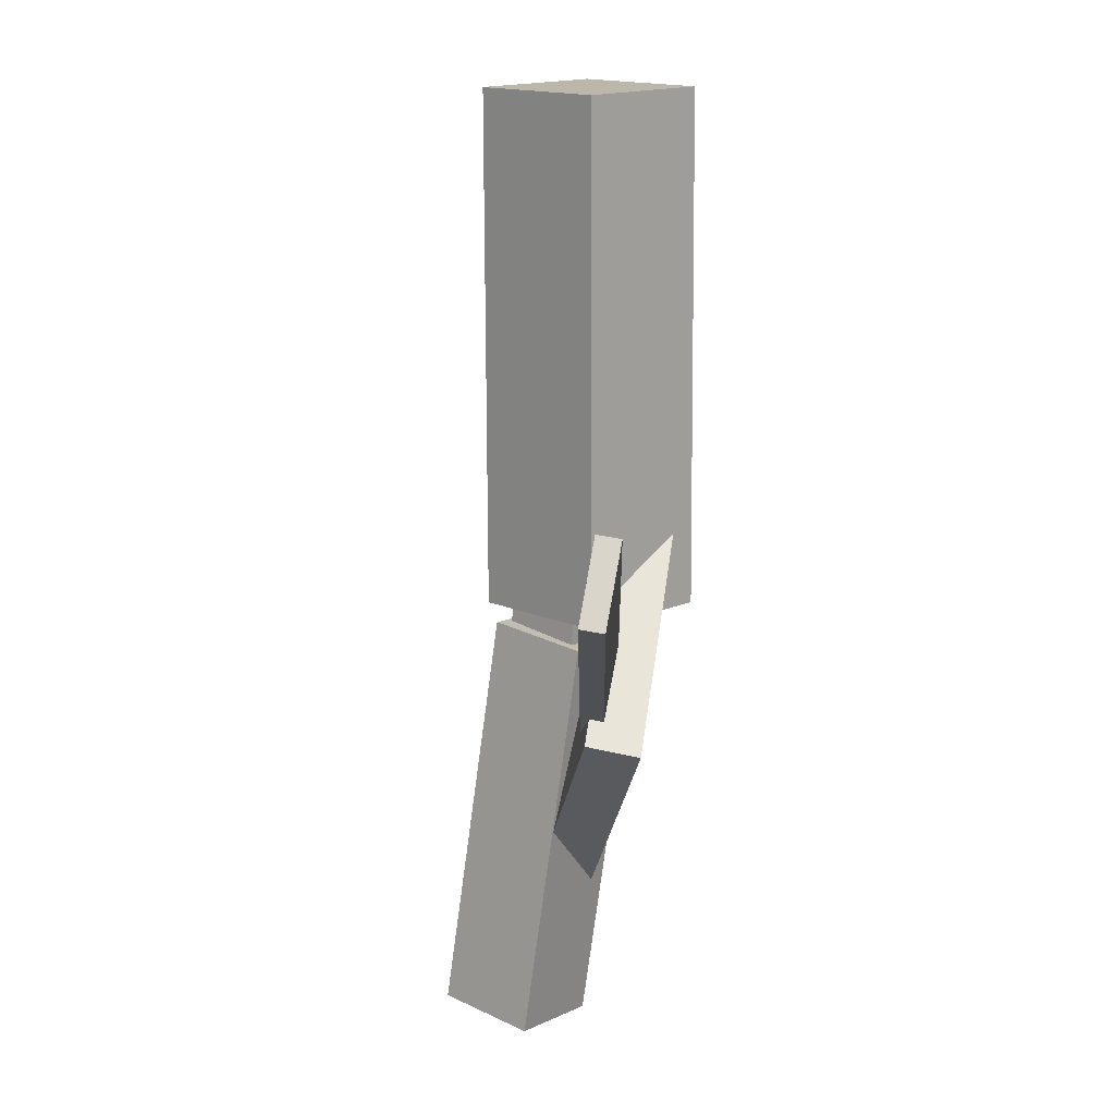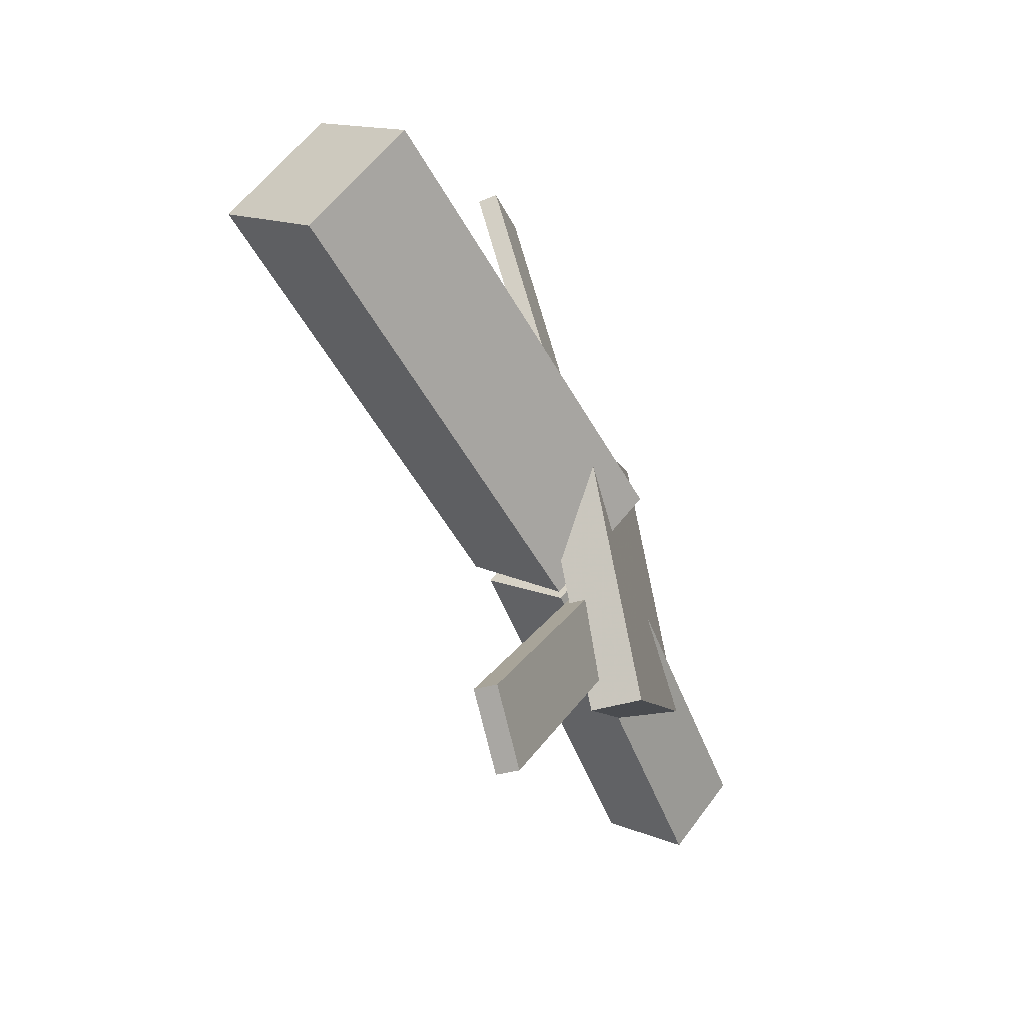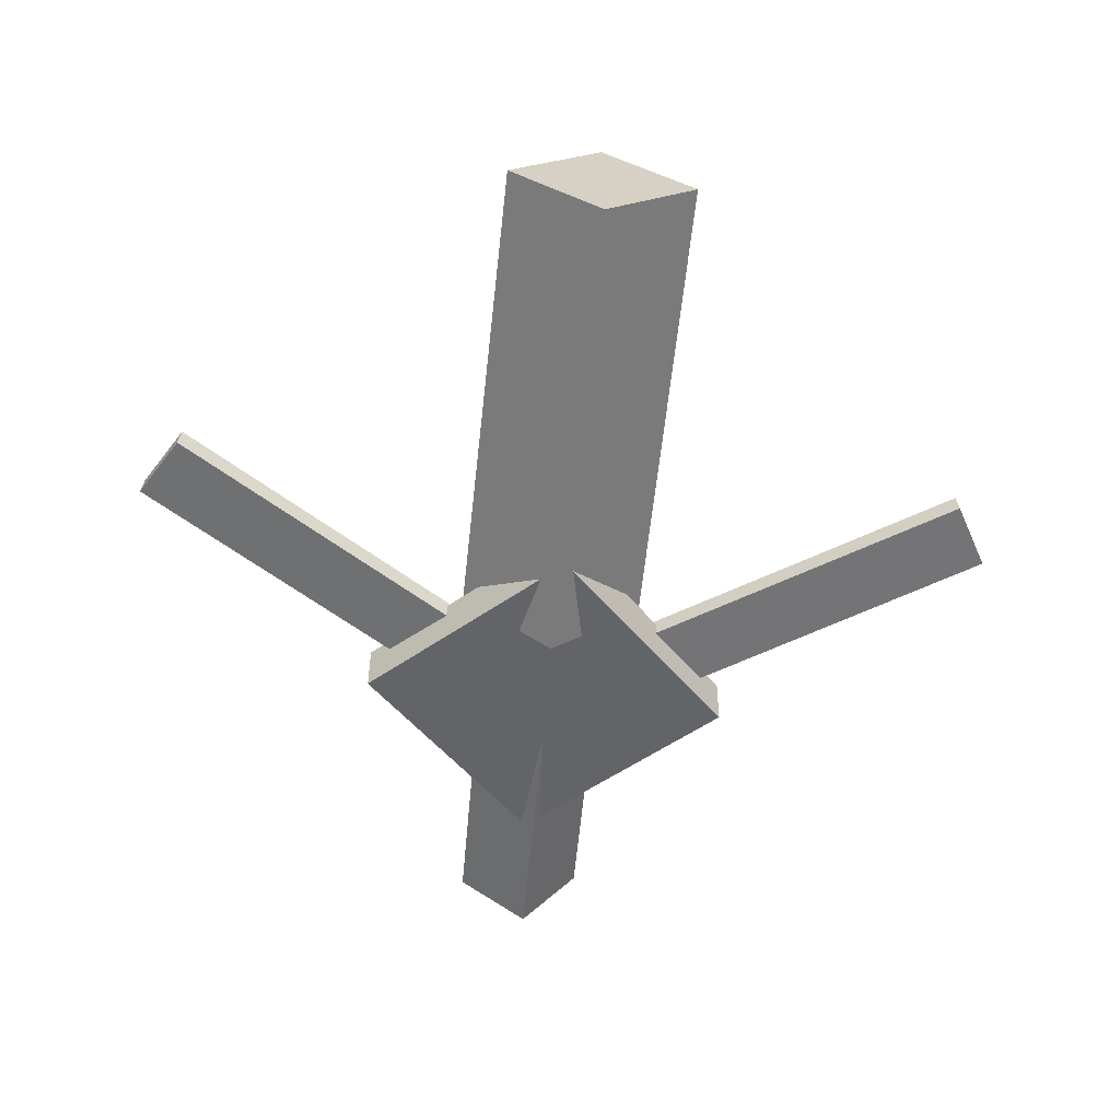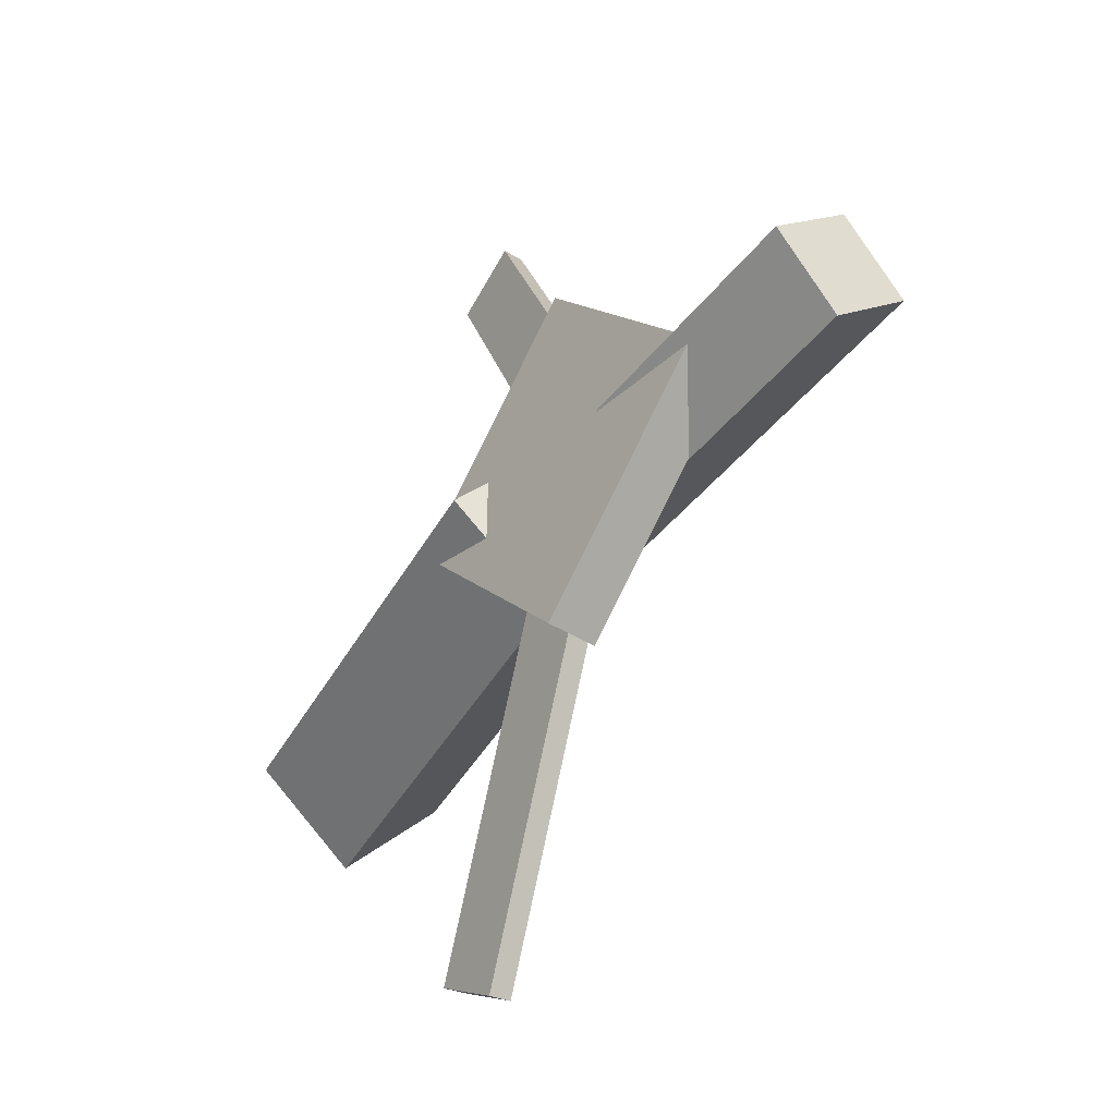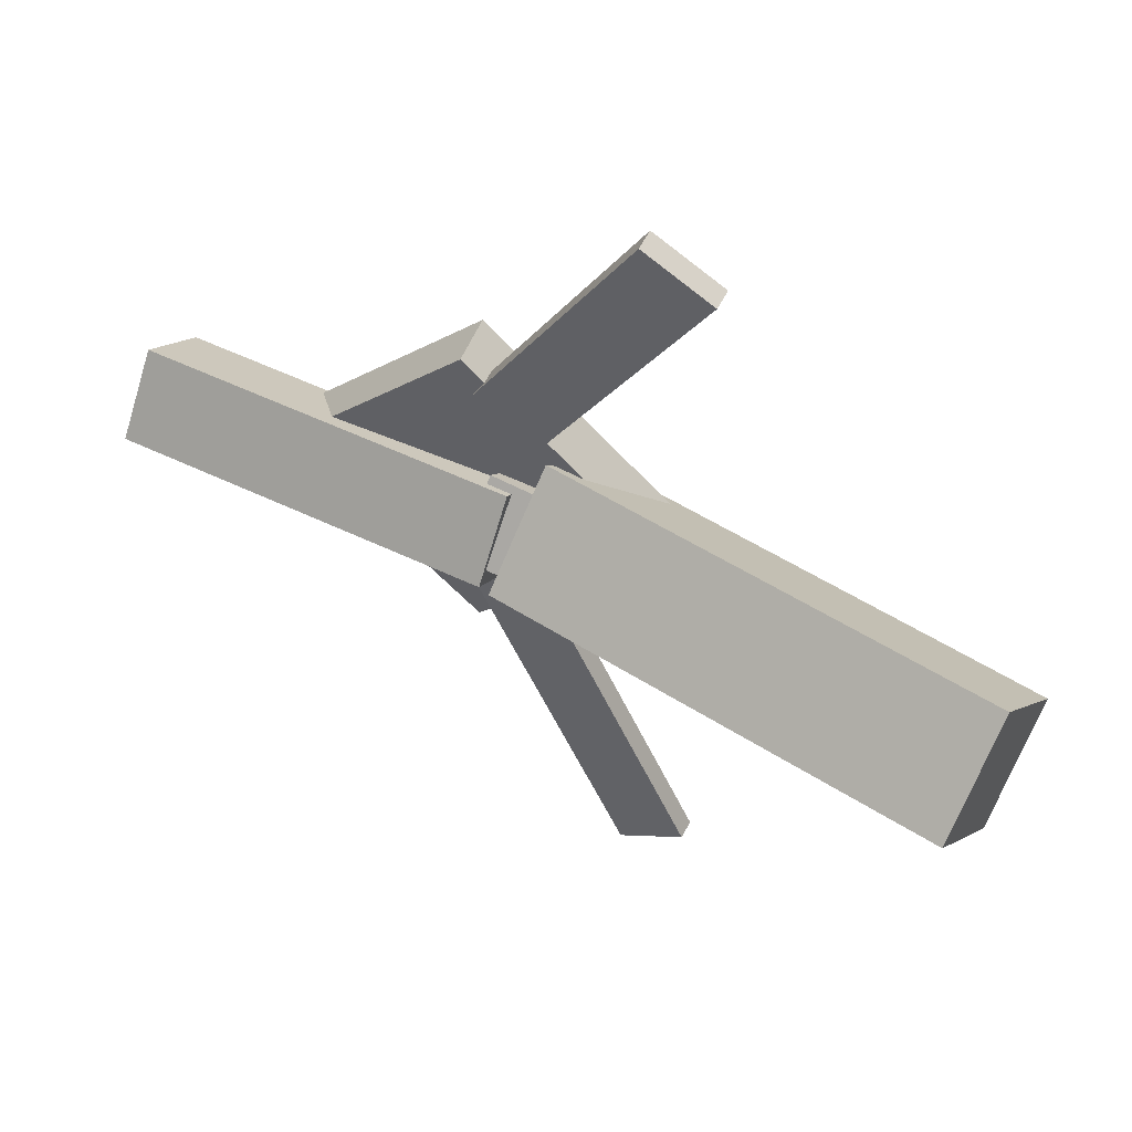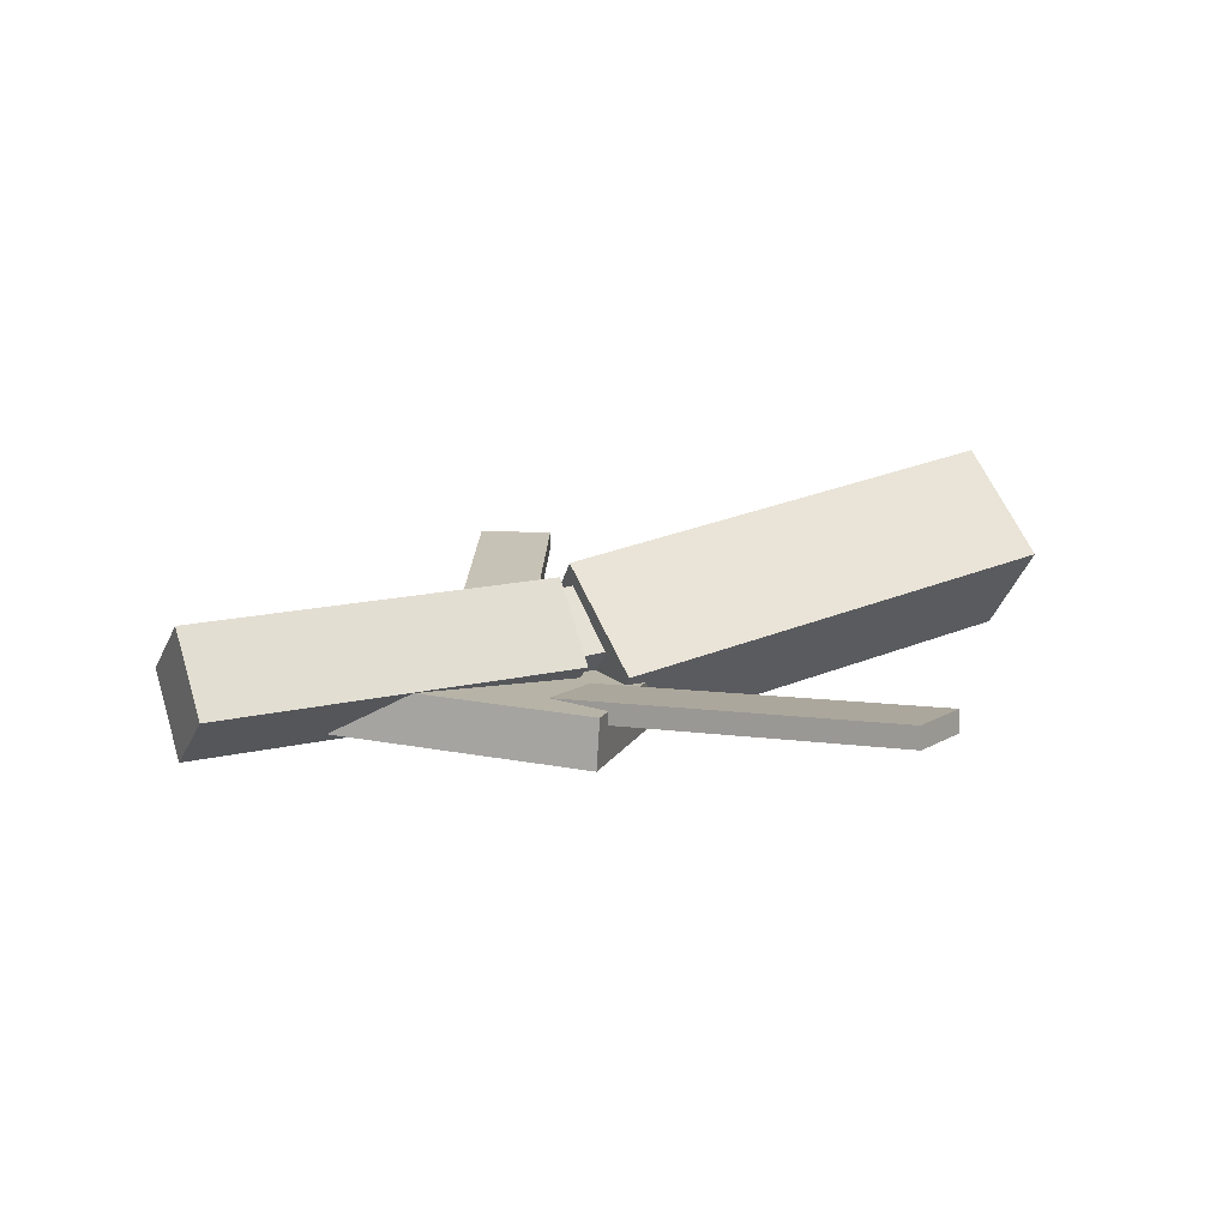
<metadata>
{"format":"obj","ext":"obj","renderer":"f3d","projection":"perspective","resolution":1024,"background":"white","views":[{"elev":-75.4,"azim":-98.4,"up":"+Z"},{"elev":-52.2,"azim":-70.3,"up":"+Z"},{"elev":-54.9,"azim":-96.1,"up":"+Y"},{"elev":-39.4,"azim":55.6,"up":"+Z"},{"elev":53.3,"azim":-154.2,"up":"+Z"},{"elev":13.8,"azim":152.5,"up":"+Y"}]}
</metadata>
<code>
v 0.02015 -0.05053 -0.07299
v 0.009995 -0.1194 -0.003849
v -0.3294 0.002769 -0.07125
v -0.3396 -0.0661 -0.002109
v 0.03116 0.01934 -0.001773
v 0.021 -0.04954 0.06736
v -0.3184 0.07263 -3.325e-05
v -0.3286 0.003758 0.0691
f 1.0 7.0 5.0
f 1.0 3.0 7.0
f 1.0 4.0 3.0
f 1.0 2.0 4.0
f 3.0 8.0 7.0
f 3.0 4.0 8.0
f 5.0 7.0 8.0
f 5.0 8.0 6.0
f 1.0 5.0 6.0
f 1.0 6.0 2.0
f 2.0 6.0 8.0
f 2.0 8.0 4.0
v -0.0521 -0.04246 0.3333
v -0.0517 -0.02748 0.332
v -0.1028 -0.04376 0.3044
v -0.1024 -0.02878 0.303
v 0.09971 -0.07089 0.06877
v 0.1001 -0.0559 0.06739
v 0.049 -0.07219 0.03982
v 0.04941 -0.0572 0.03844
f 9.0 15.0 13.0
f 9.0 11.0 15.0
f 9.0 12.0 11.0
f 9.0 10.0 12.0
f 11.0 16.0 15.0
f 11.0 12.0 16.0
f 13.0 15.0 16.0
f 13.0 16.0 14.0
f 9.0 13.0 14.0
f 9.0 14.0 10.0
f 10.0 14.0 16.0
f 10.0 16.0 12.0
v -0.2848 -0.06076 0.0003982
v 0.05728 -0.08356 0.005199
v -0.2826 -0.01928 0.03927
v 0.05949 -0.04207 0.04407
v -0.2814 -0.0186 -0.04479
v 0.06072 -0.0414 -0.03999
v -0.2792 0.02288 -0.005916
v 0.06294 8.498e-05 -0.001116
f 17.0 23.0 21.0
f 17.0 19.0 23.0
f 17.0 20.0 19.0
f 17.0 18.0 20.0
f 19.0 24.0 23.0
f 19.0 20.0 24.0
f 21.0 23.0 24.0
f 21.0 24.0 22.0
f 17.0 21.0 22.0
f 17.0 22.0 18.0
f 18.0 22.0 24.0
f 18.0 24.0 20.0
v 0.3261 -0.0489 -0.04816
v 0.0423 -0.0447 -0.05292
v 0.3262 0.007465 -0.004124
v 0.0424 0.01167 -0.00889
v 0.3246 -0.09065 0.005292
v 0.04079 -0.08645 0.0005264
v 0.3247 -0.03429 0.04932
v 0.04088 -0.03008 0.04456
f 25.0 31.0 29.0
f 25.0 27.0 31.0
f 25.0 28.0 27.0
f 25.0 26.0 28.0
f 27.0 32.0 31.0
f 27.0 28.0 32.0
f 29.0 31.0 32.0
f 29.0 32.0 30.0
f 25.0 29.0 30.0
f 25.0 30.0 26.0
f 26.0 30.0 32.0
f 26.0 32.0 28.0
v 0.08159 -0.0912 -0.1424
v 0.2254 -0.08124 -0.002942
v -0.05696 -0.09975 0.001032
v 0.08686 -0.0898 0.1405
v 0.07914 -0.05384 -0.1426
v 0.223 -0.04389 -0.003081
v -0.05941 -0.0624 0.0008923
v 0.08441 -0.05244 0.1404
f 33.0 39.0 37.0
f 33.0 35.0 39.0
f 33.0 36.0 35.0
f 33.0 34.0 36.0
f 35.0 40.0 39.0
f 35.0 36.0 40.0
f 37.0 39.0 40.0
f 37.0 40.0 38.0
f 33.0 37.0 38.0
f 33.0 38.0 34.0
f 34.0 38.0 40.0
f 34.0 40.0 36.0
v 0.09286 -0.06949 -0.08066
v 0.04329 -0.07232 -0.05222
v -0.05146 -0.04446 -0.3298
v -0.101 -0.04729 -0.3013
v 0.09287 -0.05356 -0.07906
v 0.0433 -0.05639 -0.05062
v -0.05145 -0.02853 -0.3282
v -0.101 -0.03136 -0.2997
f 41.0 47.0 45.0
f 41.0 43.0 47.0
f 41.0 44.0 43.0
f 41.0 42.0 44.0
f 43.0 48.0 47.0
f 43.0 44.0 48.0
f 45.0 47.0 48.0
f 45.0 48.0 46.0
f 41.0 45.0 46.0
f 41.0 46.0 42.0
f 42.0 46.0 48.0
f 42.0 48.0 44.0

</code>
